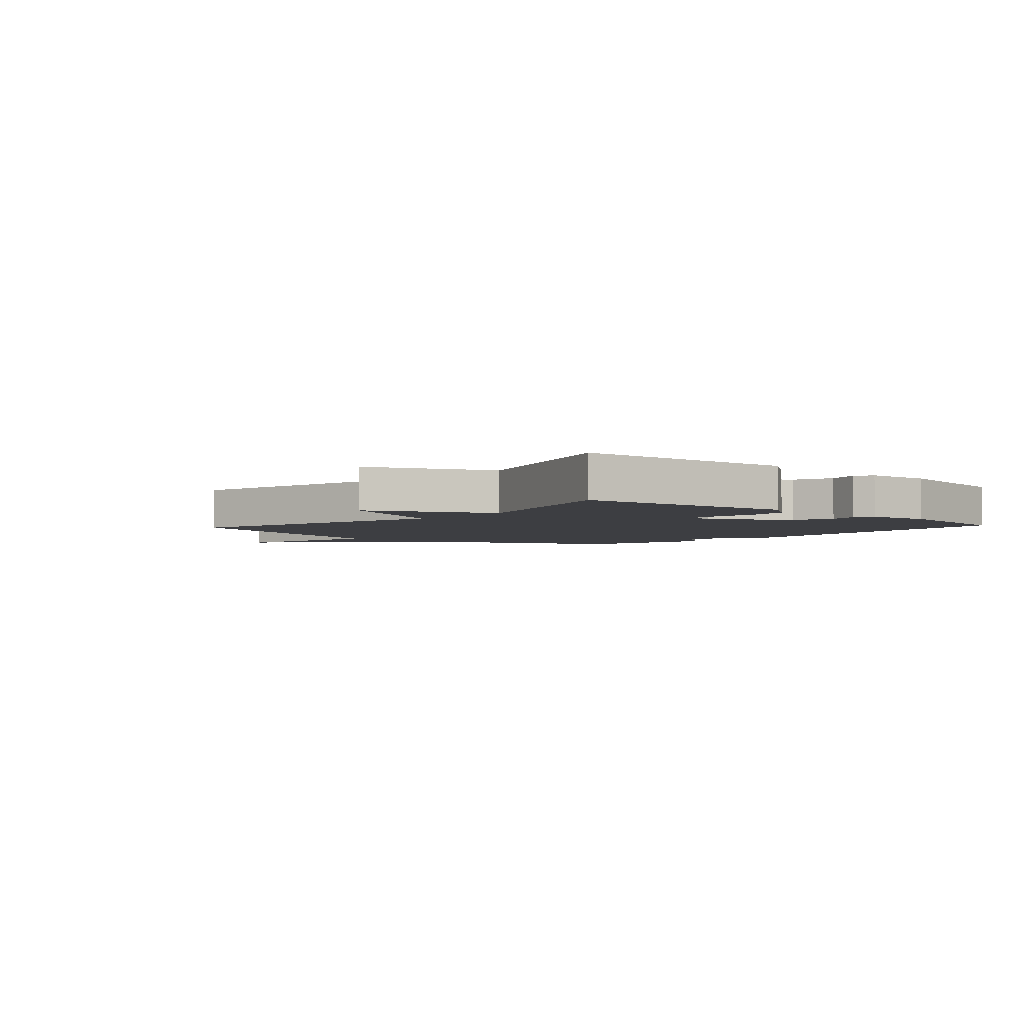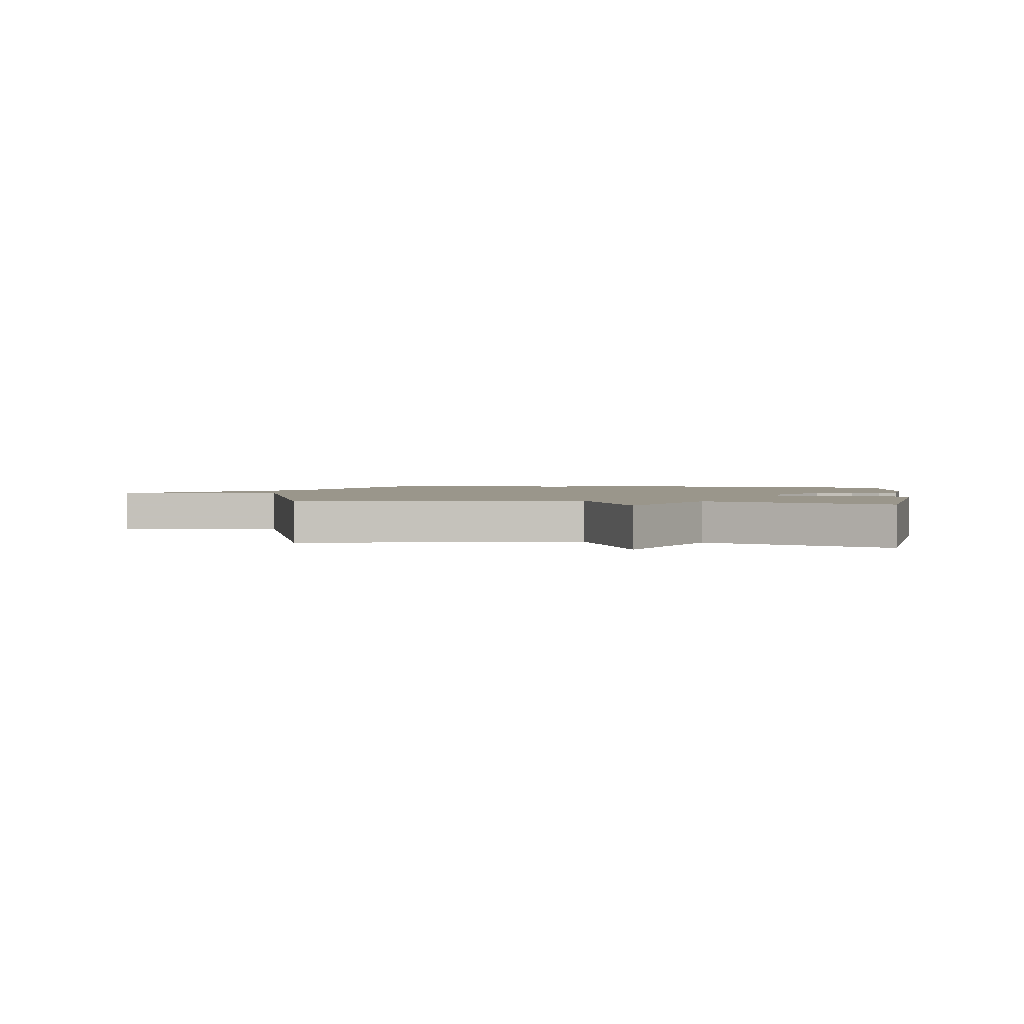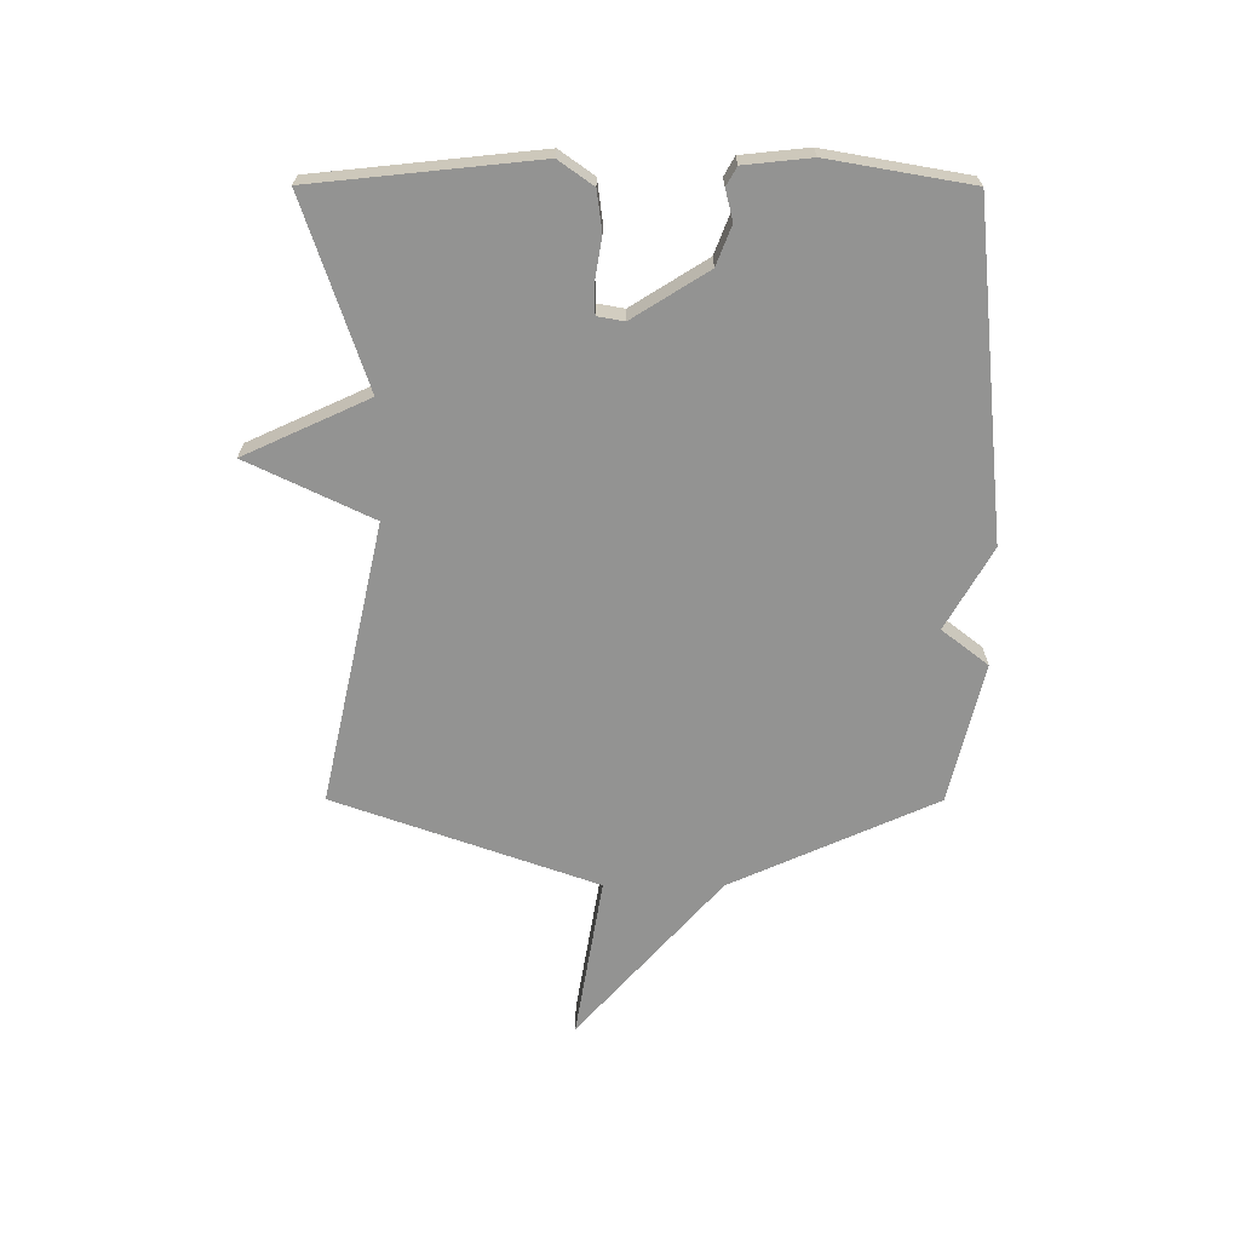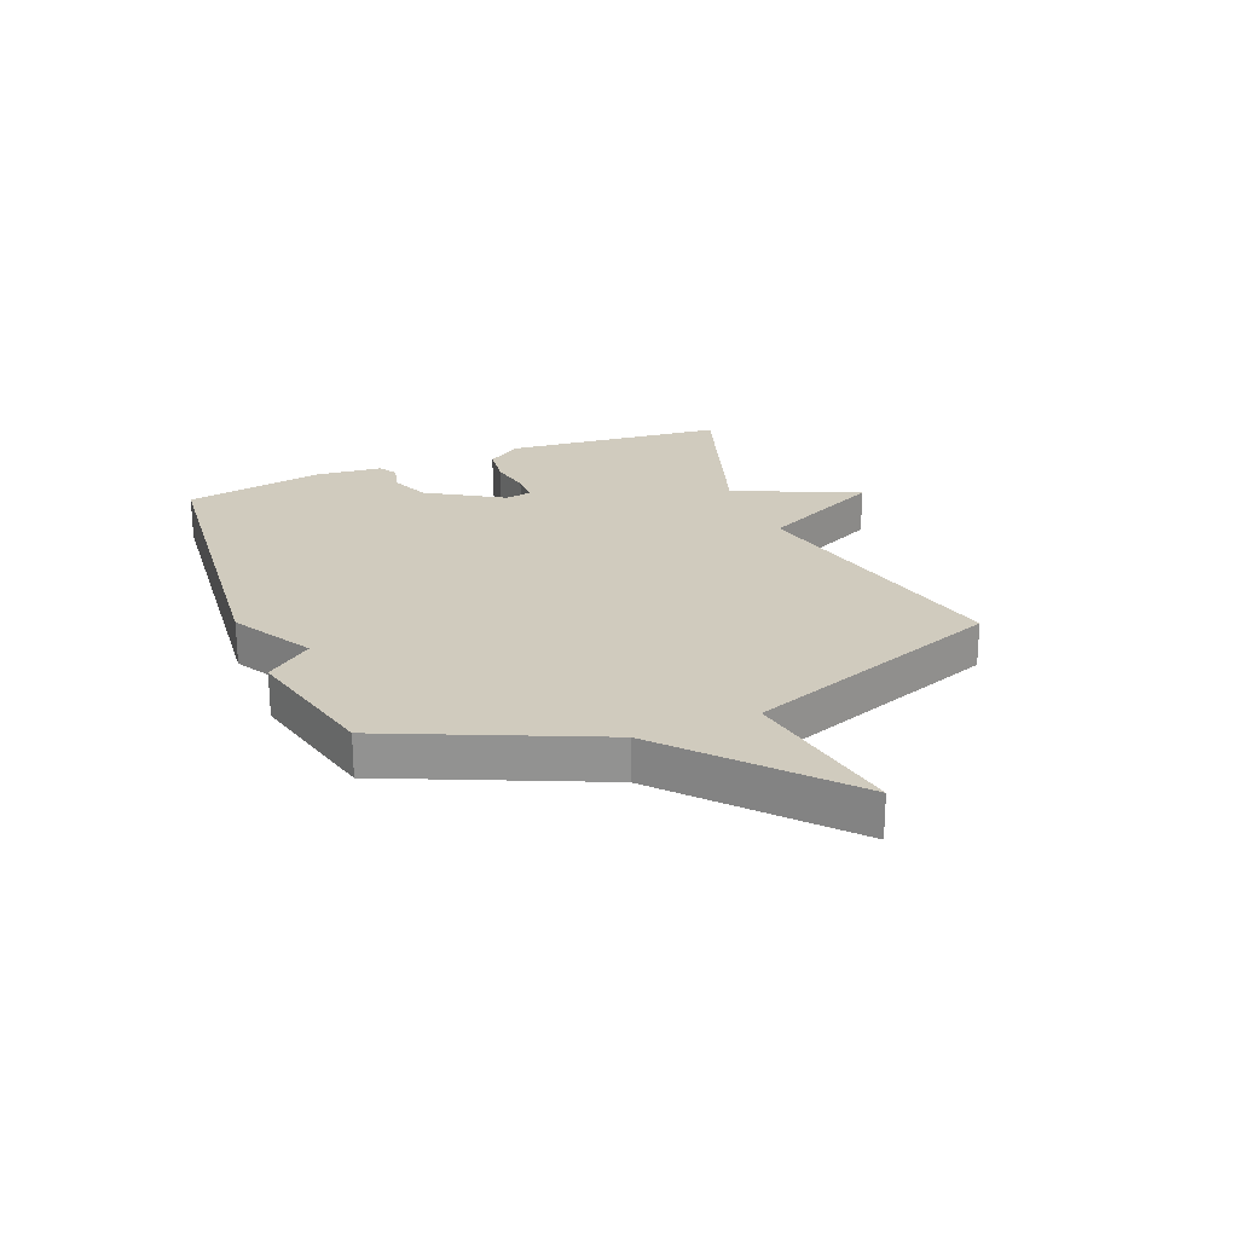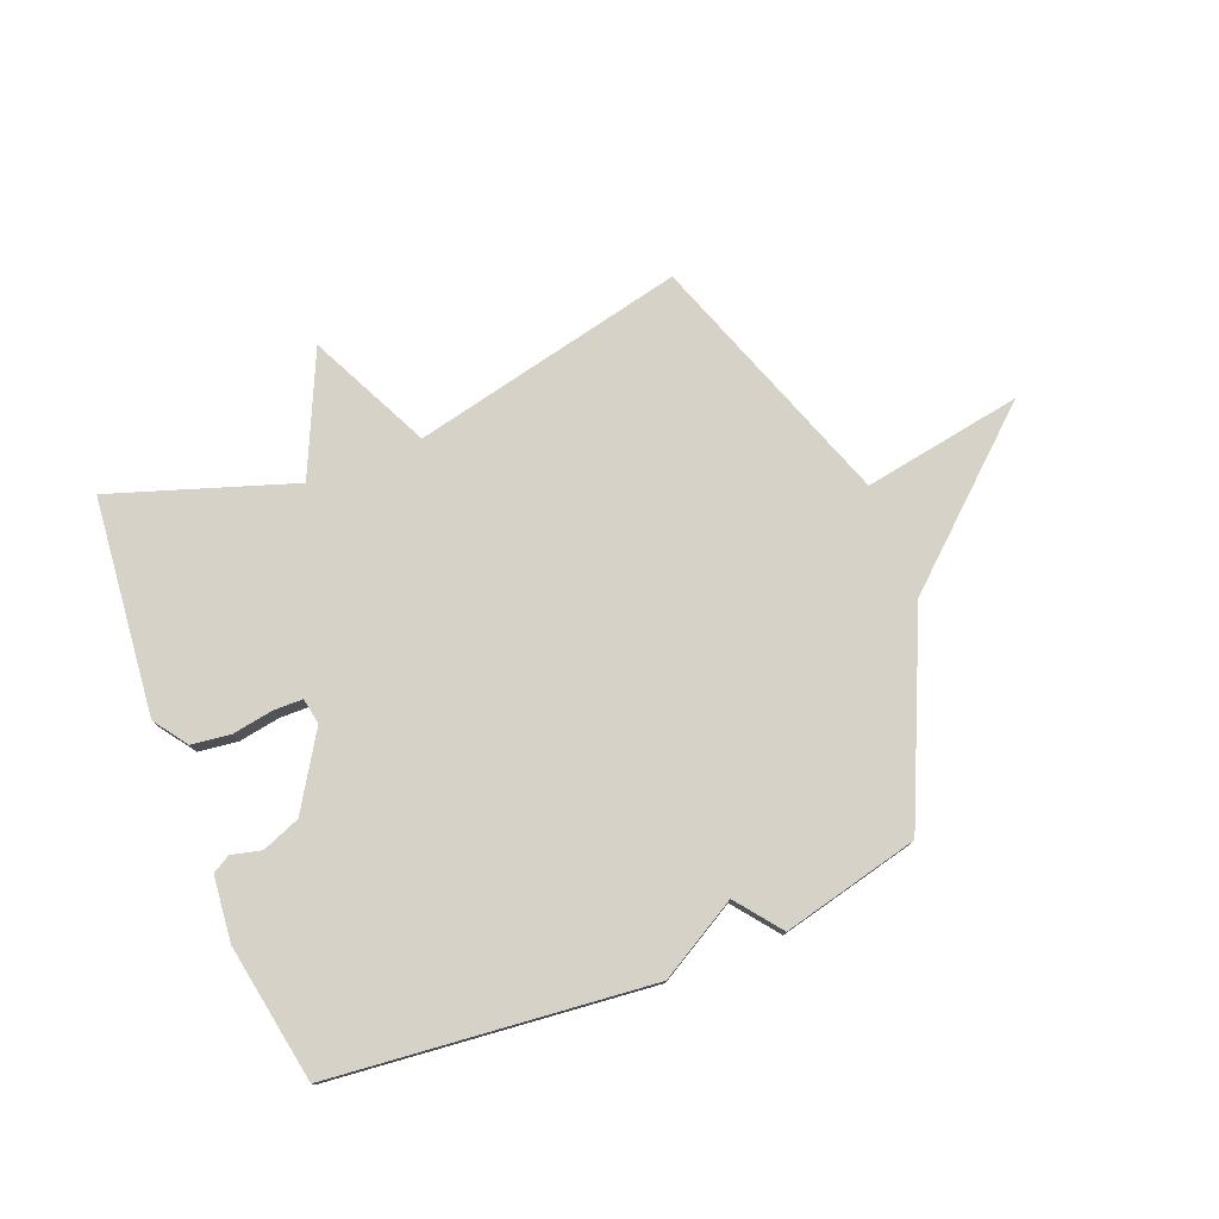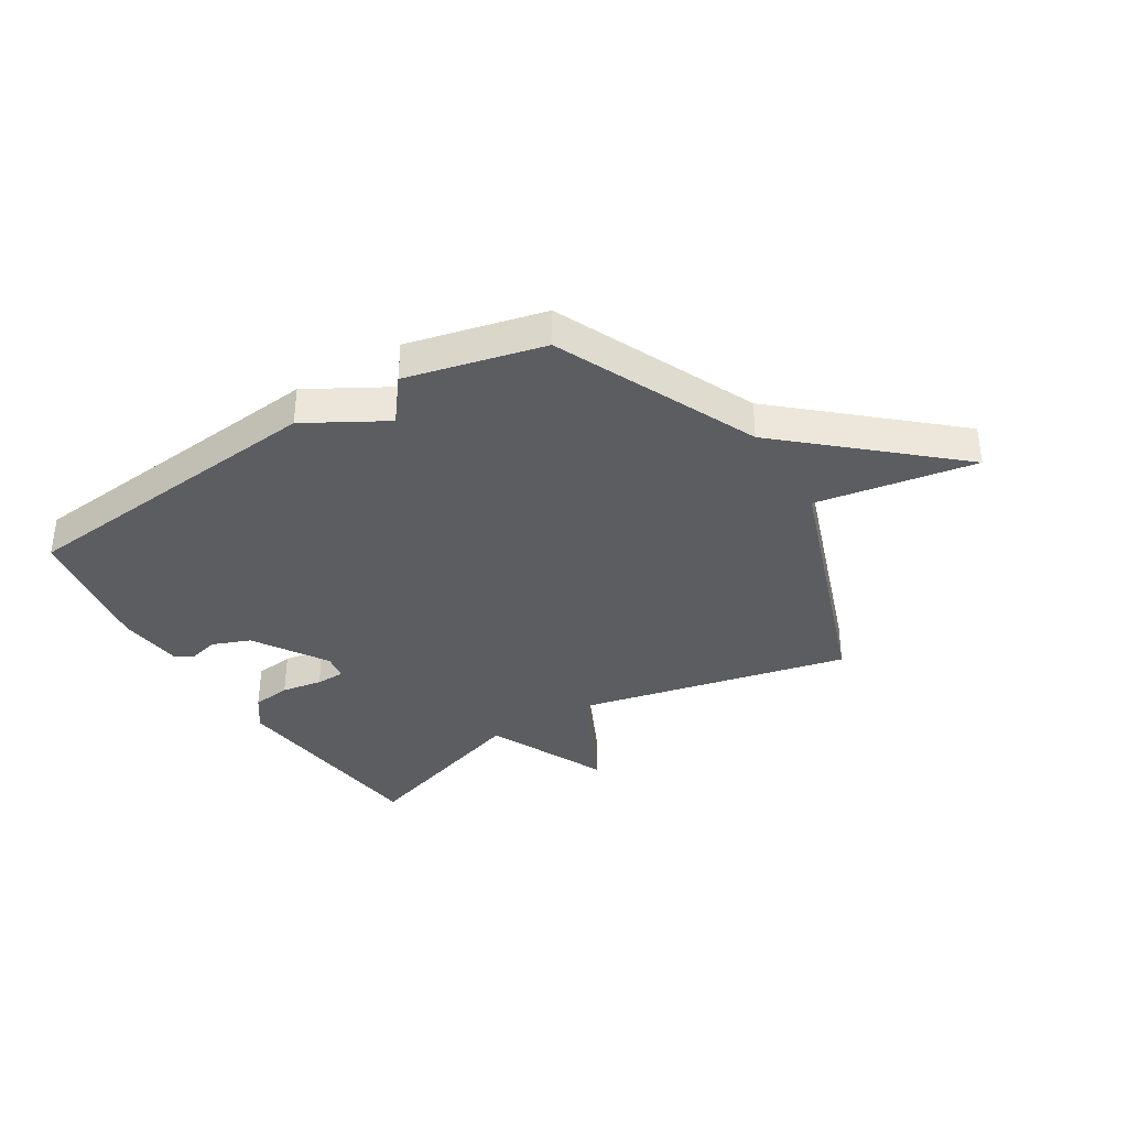
<metadata>
{"format":"obj","ext":"obj","renderer":"f3d","projection":"perspective","resolution":1024,"background":"white","views":[{"elev":-3.6,"azim":-131.9,"up":"+Y"},{"elev":2.3,"azim":-171.5,"up":"+Y"},{"elev":-66.6,"azim":-90.1,"up":"+Y"},{"elev":23.4,"azim":67.6,"up":"+Y"},{"elev":77.4,"azim":-21.8,"up":"+Y"},{"elev":-36.0,"azim":31.6,"up":"+Y"}]}
</metadata>
<code>
v 0.5 0.07 0.5
v 0.659 0.07 0.148
v 0.939 0.07 -0.099
v 0.659 0.07 -0.052
v 0.5 0.07 -0.5
v 0.019 0.07 -0.393
v -0.083 0.07 -0.606
v -0.181 0.07 -0.393
v -0.5 0.07 -0.5
v -0.54 0.07 -0.119
v -0.498 0.07 -0.06
v -0.429 0.07 -0.051
v -0.357 0.07 -0.063
v -0.306 0.07 -0.062
v -0.298 0.07 -0.016
v -0.379 0.07 0.113
v -0.446 0.07 0.139
v -0.498 0.07 0.126
v -0.53 0.07 0.144
v -0.542 0.07 0.258
v -0.5 0.07 0.5
v 0.06 0.07 0.557
v 0.199 0.07 0.478
v 0.26 0.07 0.557
v 0.5 0 0.5
v 0.659 0 0.148
v 0.939 0 -0.099
v 0.659 0 -0.052
v 0.5 0 -0.5
v 0.019 0 -0.393
v -0.083 0 -0.606
v -0.181 0 -0.393
v -0.5 0 -0.5
v -0.54 0 -0.119
v -0.498 0 -0.06
v -0.429 0 -0.051
v -0.357 0 -0.063
v -0.306 0 -0.062
v -0.298 0 -0.016
v -0.379 0 0.113
v -0.446 0 0.139
v -0.498 0 0.126
v -0.53 0 0.144
v -0.542 0 0.258
v -0.5 0 0.5
v 0.06 0 0.557
v 0.199 0 0.478
v 0.26 0 0.557
f 23 24 1 2
f 21 22 23
f 20 21 23
f 19 20 23
f 18 19 23
f 17 18 23
f 16 17 23 2
f 15 16 2
f 14 15 2
f 11 12 13
f 10 11 13
f 9 10 13
f 8 9 13
f 8 13 14
f 6 7 8 14
f 6 14 2
f 5 6 2
f 4 5 2
f 2 3 4
f 26 25 48 47
f 47 46 45
f 47 45 44
f 47 44 43
f 47 43 42
f 47 42 41
f 26 47 41 40
f 26 40 39
f 26 39 38
f 37 36 35
f 37 35 34
f 37 34 33
f 37 33 32
f 38 37 32
f 38 32 31 30
f 26 38 30
f 26 30 29
f 26 29 28
f 28 27 26
f 1 25 26 2
f 2 26 27 3
f 3 27 28 4
f 4 28 29 5
f 5 29 30 6
f 6 30 31 7
f 7 31 32 8
f 8 32 33 9
f 9 33 34 10
f 10 34 35 11
f 11 35 36 12
f 12 36 37 13
f 13 37 38 14
f 14 38 39 15
f 15 39 40 16
f 16 40 41 17
f 17 41 42 18
f 18 42 43 19
f 19 43 44 20
f 20 44 45 21
f 21 45 46 22
f 22 46 47 23
f 23 47 48 24
f 24 48 25 1

</code>
